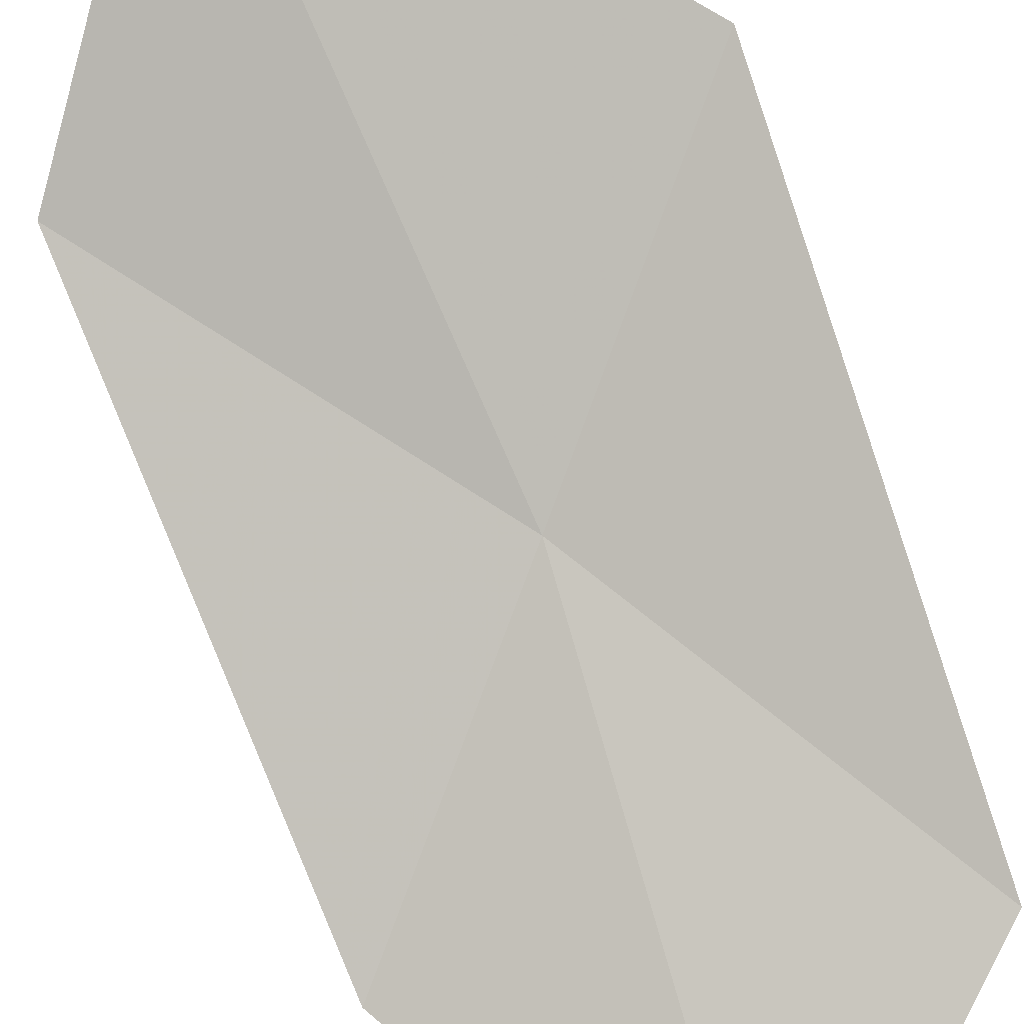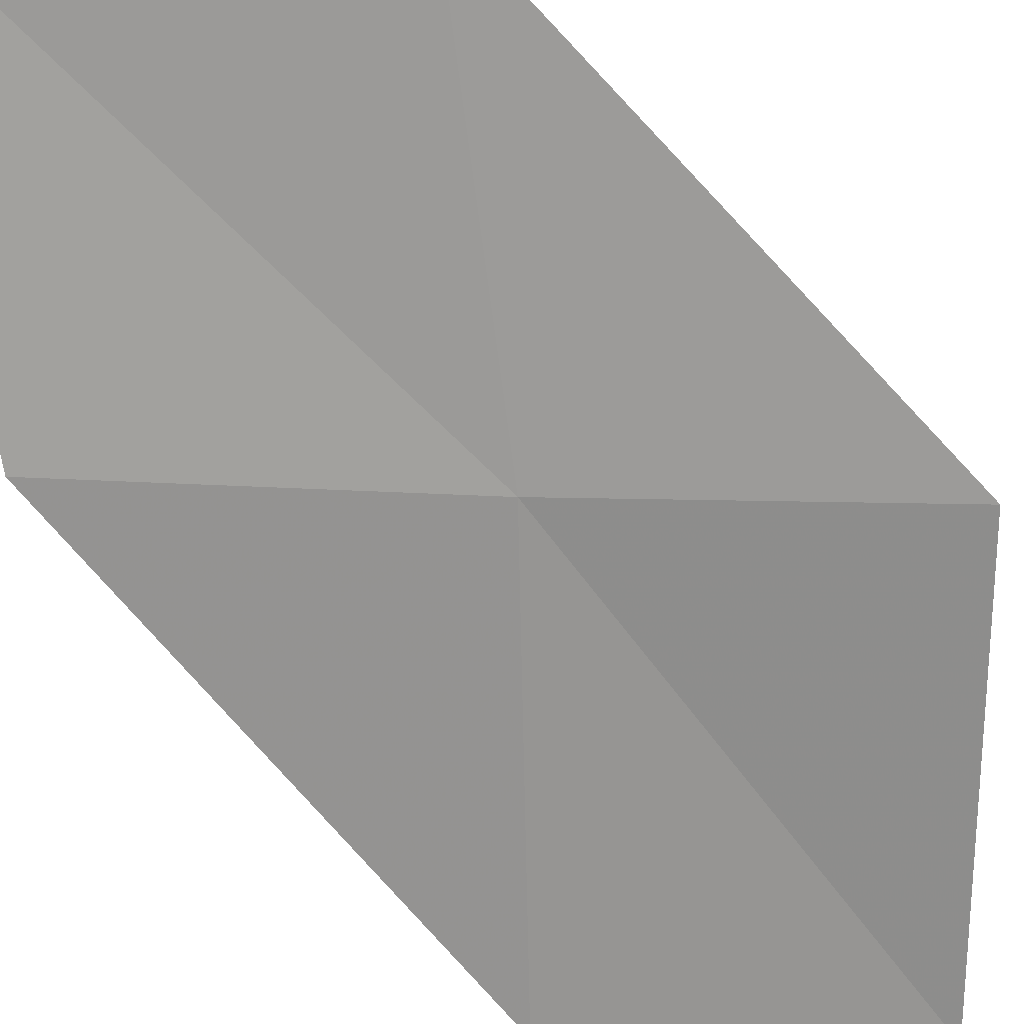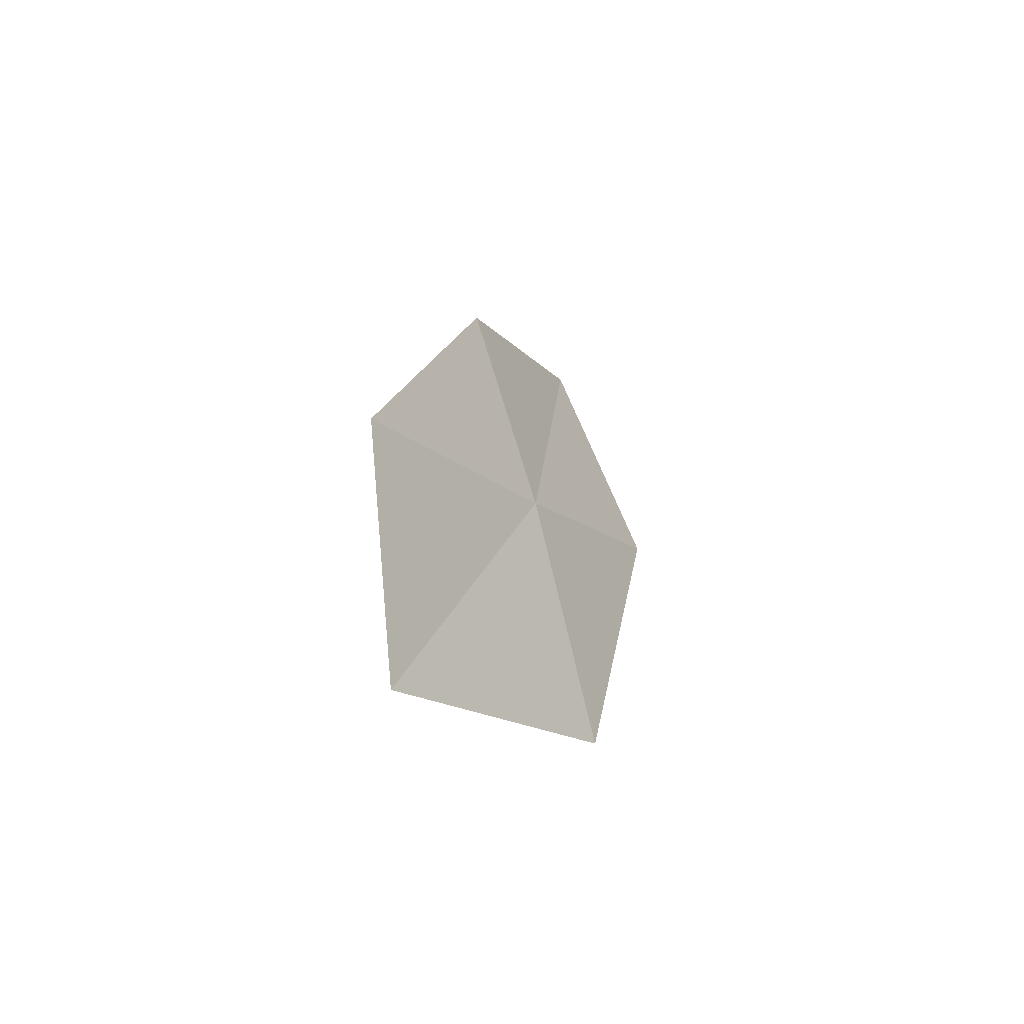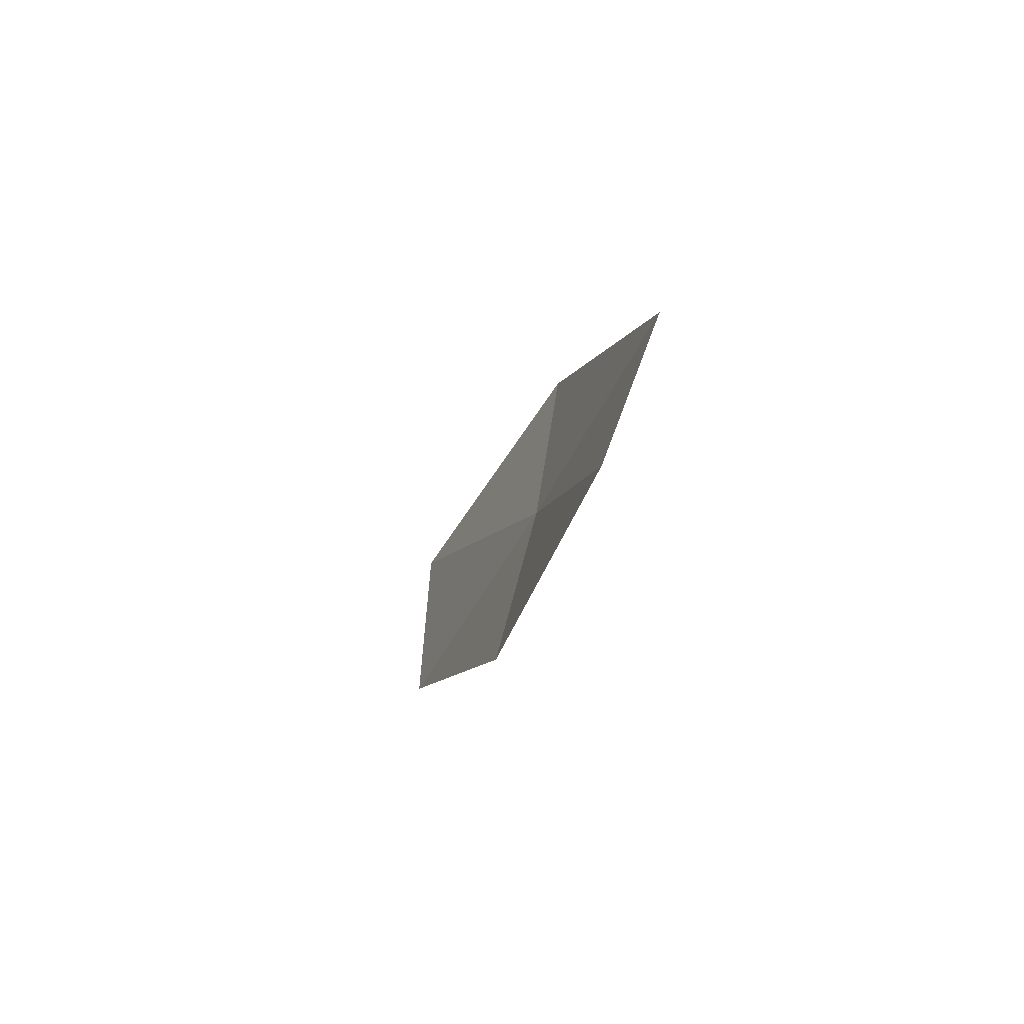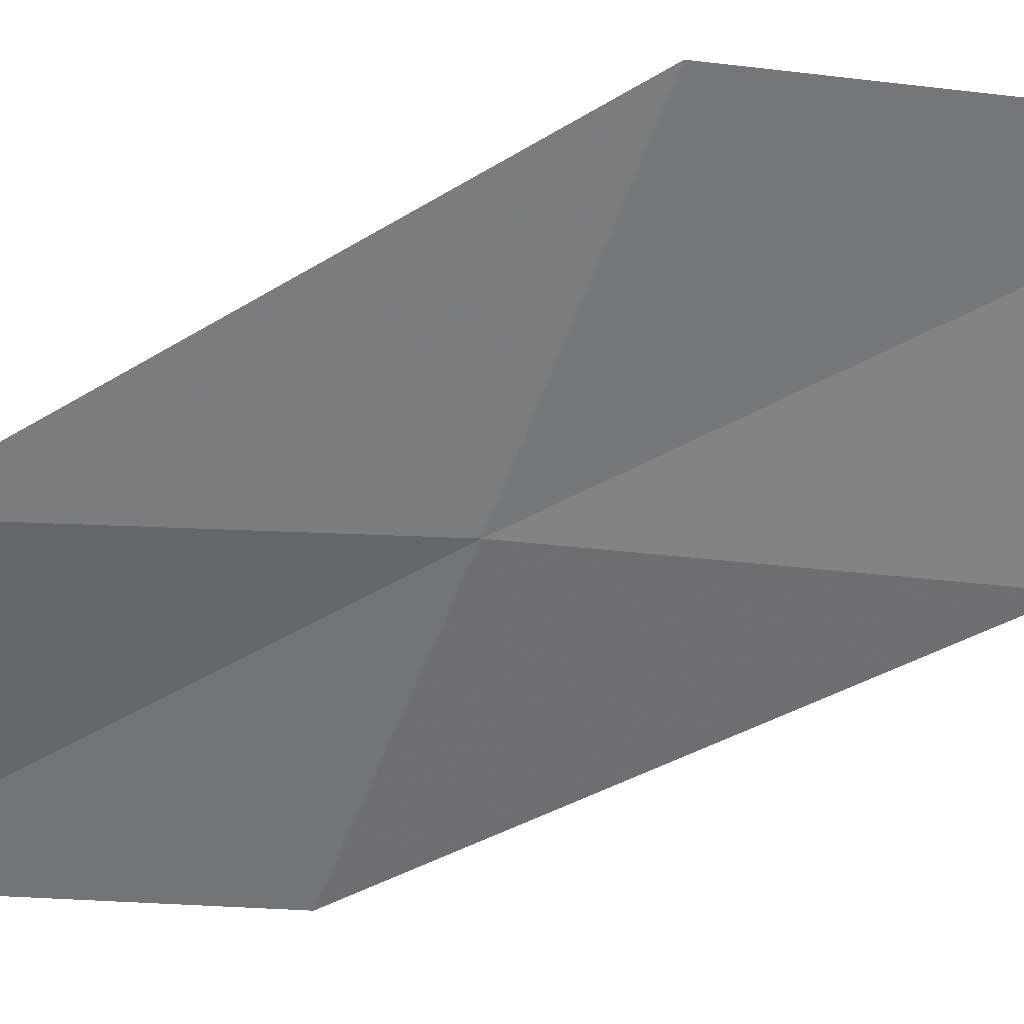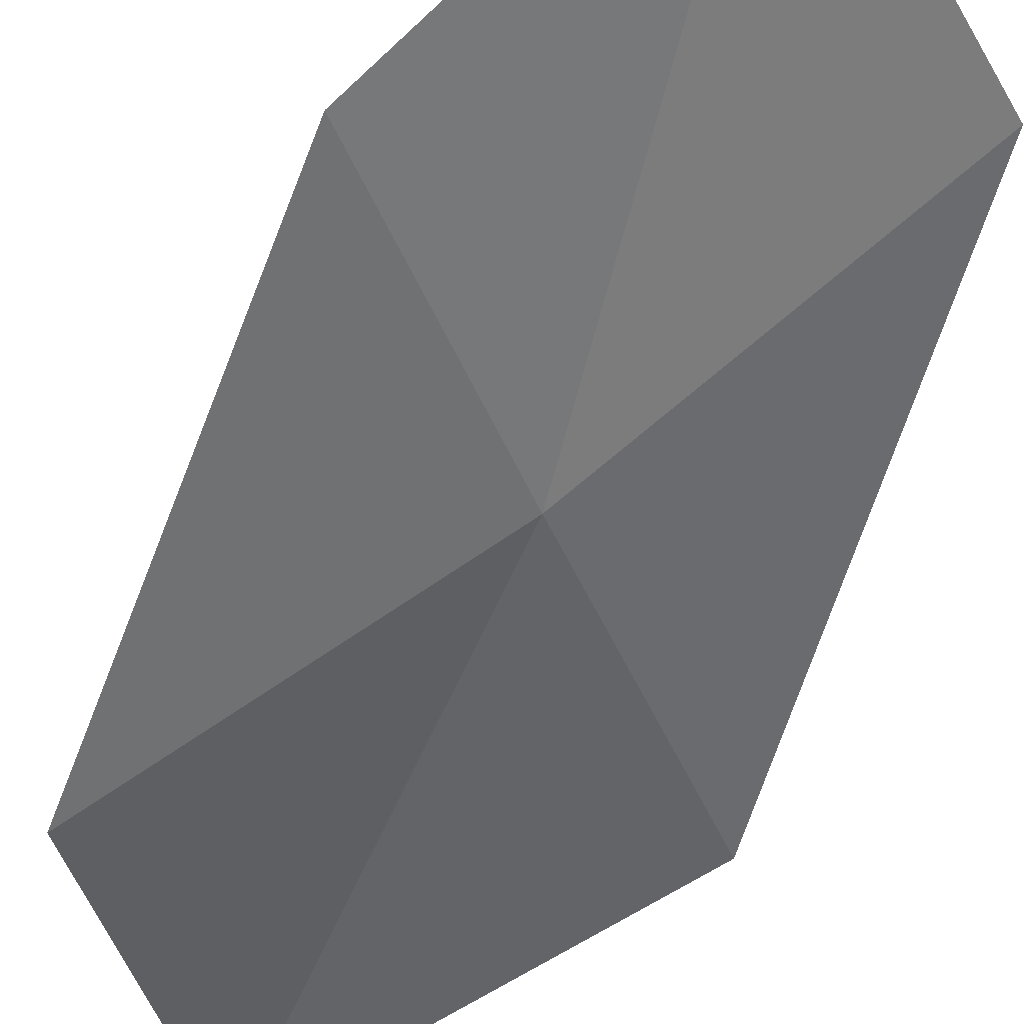
<metadata>
{"format":"obj","ext":"obj","renderer":"f3d","projection":"perspective","resolution":1024,"background":"white","views":[{"elev":72.9,"azim":161.1,"up":"+Z"},{"elev":-68.7,"azim":-140.3,"up":"+Z"},{"elev":-77.8,"azim":136.4,"up":"+Y"},{"elev":77.3,"azim":128.5,"up":"+Y"},{"elev":-37.0,"azim":-62.5,"up":"+Z"},{"elev":-70.3,"azim":163.4,"up":"+Z"}]}
</metadata>
<code>
v -10.93 -12.74 1.714
v -11.85 -11.29 1.682
v -10.82 -10.32 1.31
v -10.02 -11.69 1.272
v -11.88 -13.83 2.271
v -9.839 -14.11 1.766
v -10.66 -15.27 2.396
f 1 3 2
f 1 4 3
f 1 2 5
f 1 6 4
f 1 5 7
f 1 7 6

</code>
